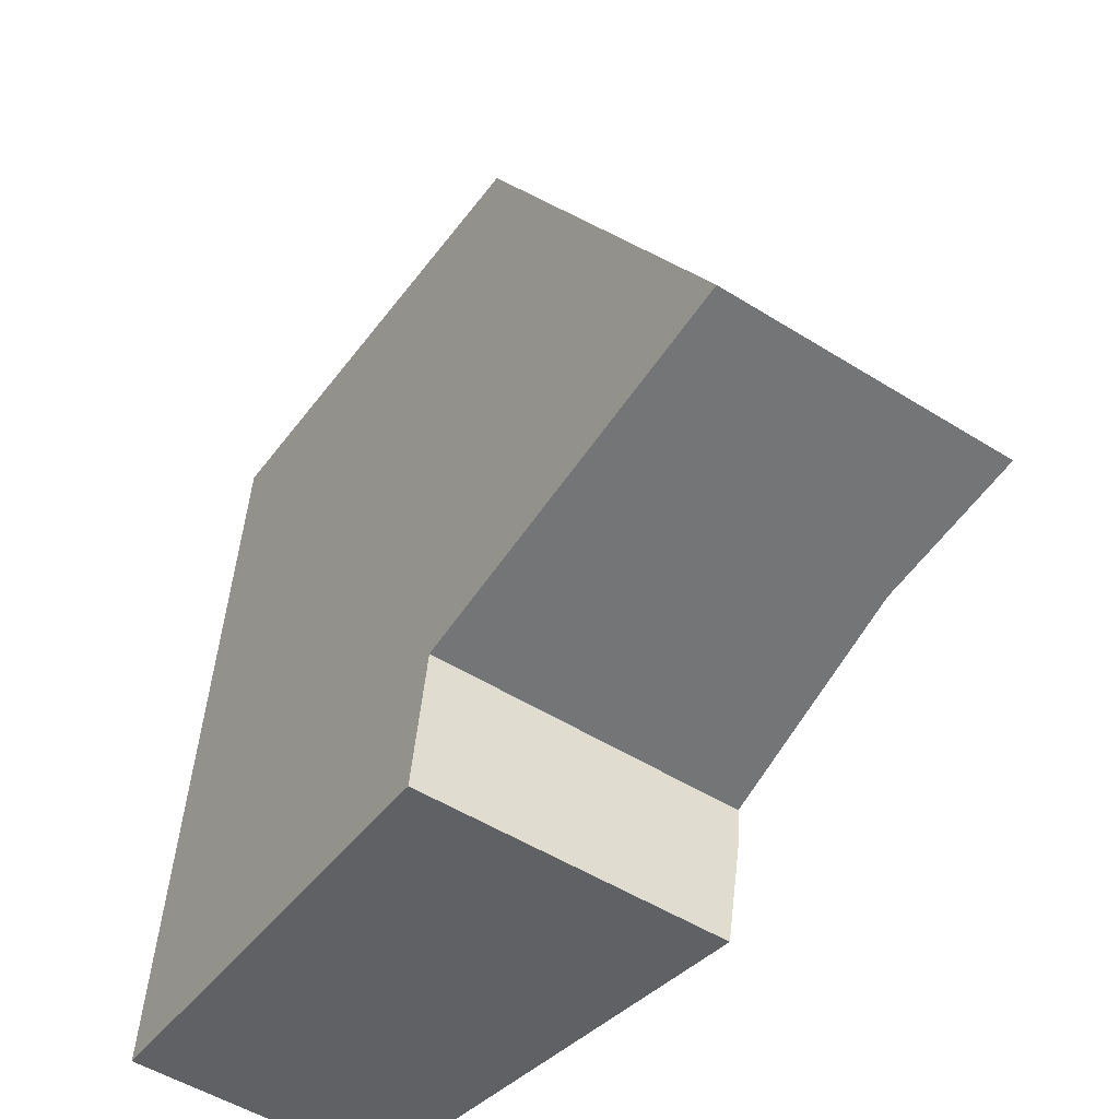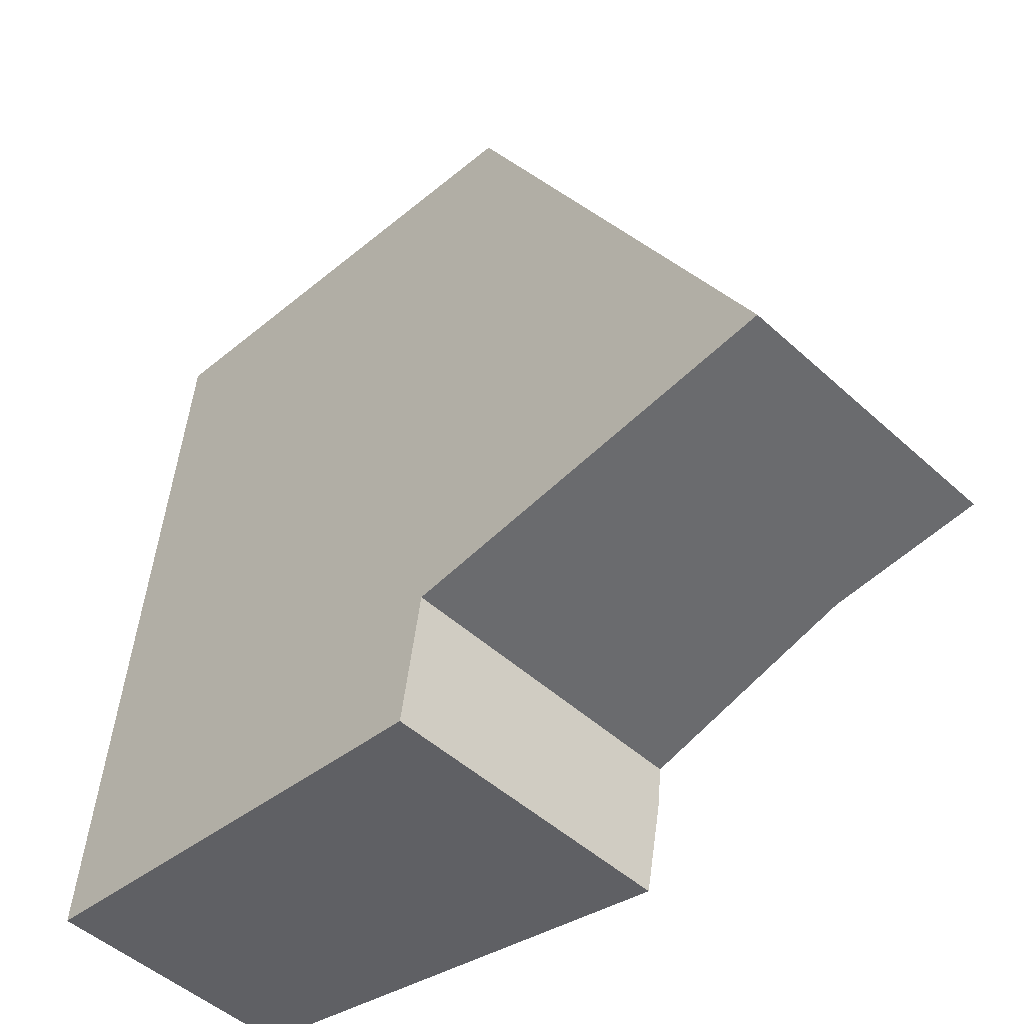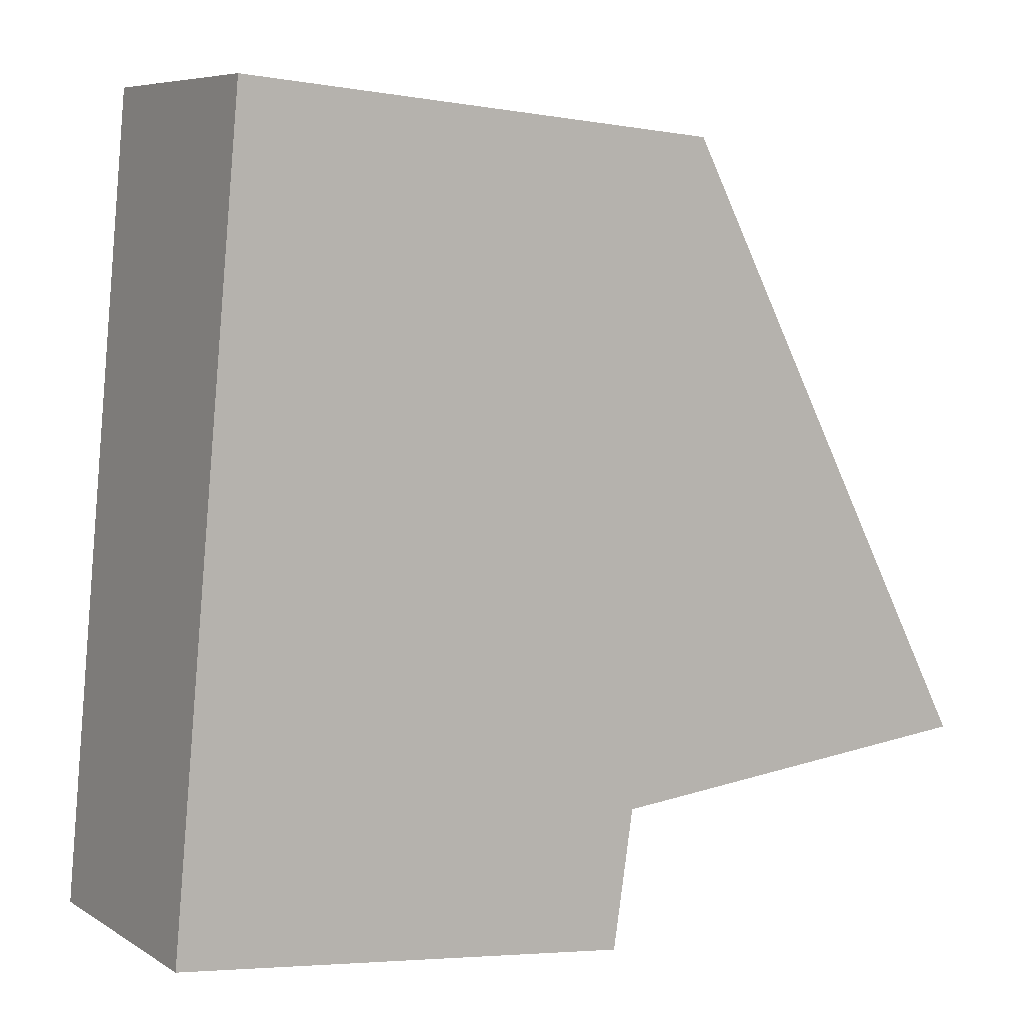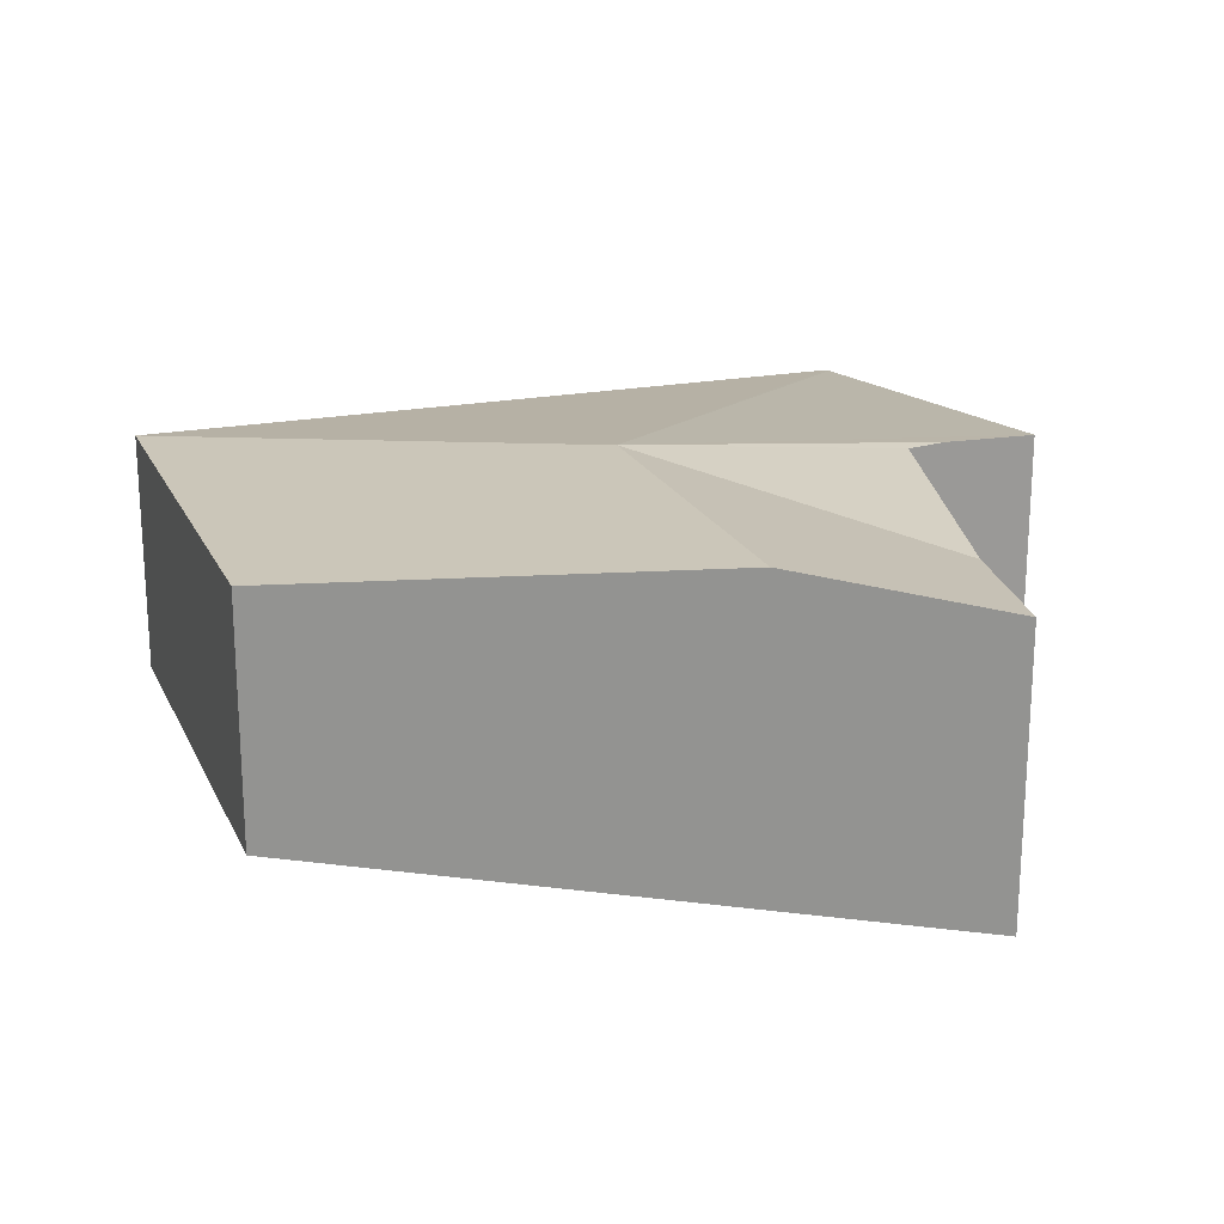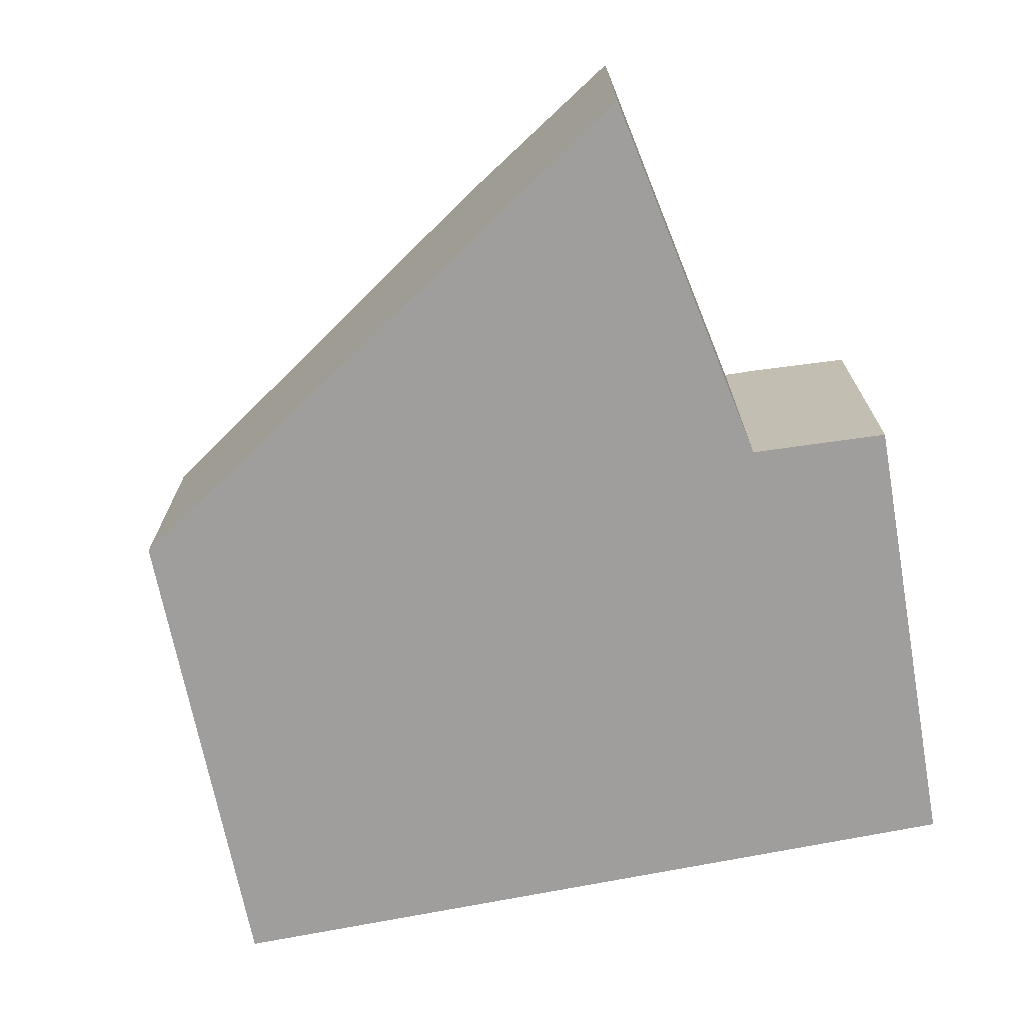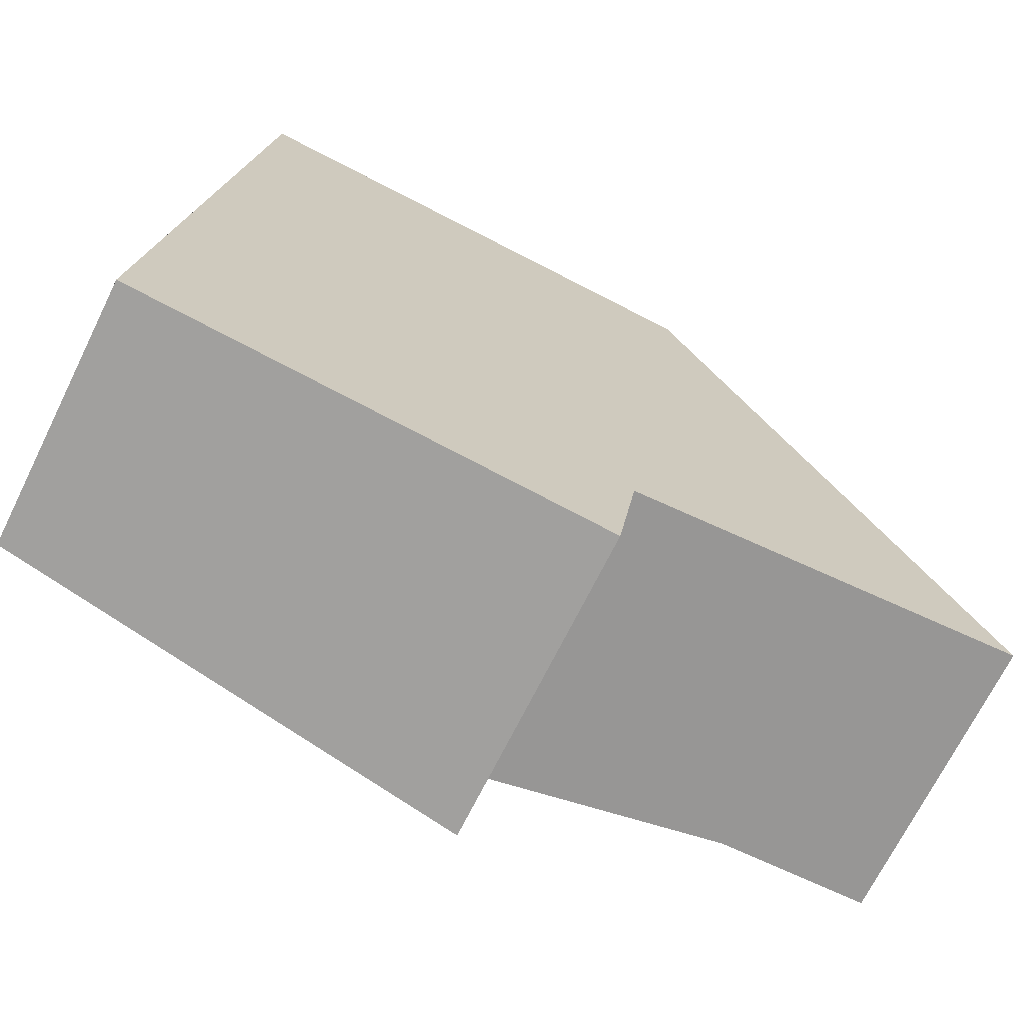
<metadata>
{"format":"obj","ext":"obj","renderer":"f3d","projection":"perspective","resolution":1024,"background":"white","views":[{"elev":-51.6,"azim":55.8,"up":"+Z"},{"elev":-49.2,"azim":44.8,"up":"+Z"},{"elev":6.9,"azim":-31.0,"up":"+Z"},{"elev":20.4,"azim":75.6,"up":"+Y"},{"elev":-71.1,"azim":106.5,"up":"+Y"},{"elev":-70.0,"azim":-26.3,"up":"+Z"}]}
</metadata>
<code>
v  3.146 2.419 2.71
v  4.316 1.994 5.677
v  5.999 2.419 2.445
v  0.553 1.995 6.026
v  5.583 2.192 0.84
v  6.774 2.223 0.957
v  3.718 2.406 0.656
v  3.673 2.419 0.35
v  3.56 2.387 -0.408
v  0.063 2.004 -0.007
v  0 1.995 1.222e-16
v  3.56 2.498e-17 -0.408
v  3.673 -2.143e-17 0.35
v  3.718 -4.017e-17 0.656
v  0.063 4.286e-19 -0.007
v  0 0 0
v  6.774 -5.86e-17 0.957
v  5.583 -5.144e-17 0.84
v  0.553 -3.69e-16 6.026
v  4.316 -3.476e-16 5.677
v  5.999 -1.497e-16 2.445
g defaultobject
f 1 2 3
f 2 1 4
f 5 3 6
f 3 5 1
f 1 7 8
f 7 1 5
f 9 1 8
f 1 9 10
f 11 1 10
f 1 11 4
f 8 12 9
f 12 8 7
f 12 7 13
f 13 7 14
f 12 10 9
f 10 12 15
f 10 15 11
f 11 15 16
f 17 5 6
f 5 17 7
f 7 17 14
f 14 17 18
f 16 4 11
f 4 16 19
f 19 2 4
f 2 19 20
f 20 3 2
f 3 20 21
f 3 21 6
f 6 21 17
f 21 18 17
f 18 21 20
f 18 20 19
f 18 19 14
f 14 19 13
f 13 19 12
f 12 19 15
f 15 19 16

</code>
